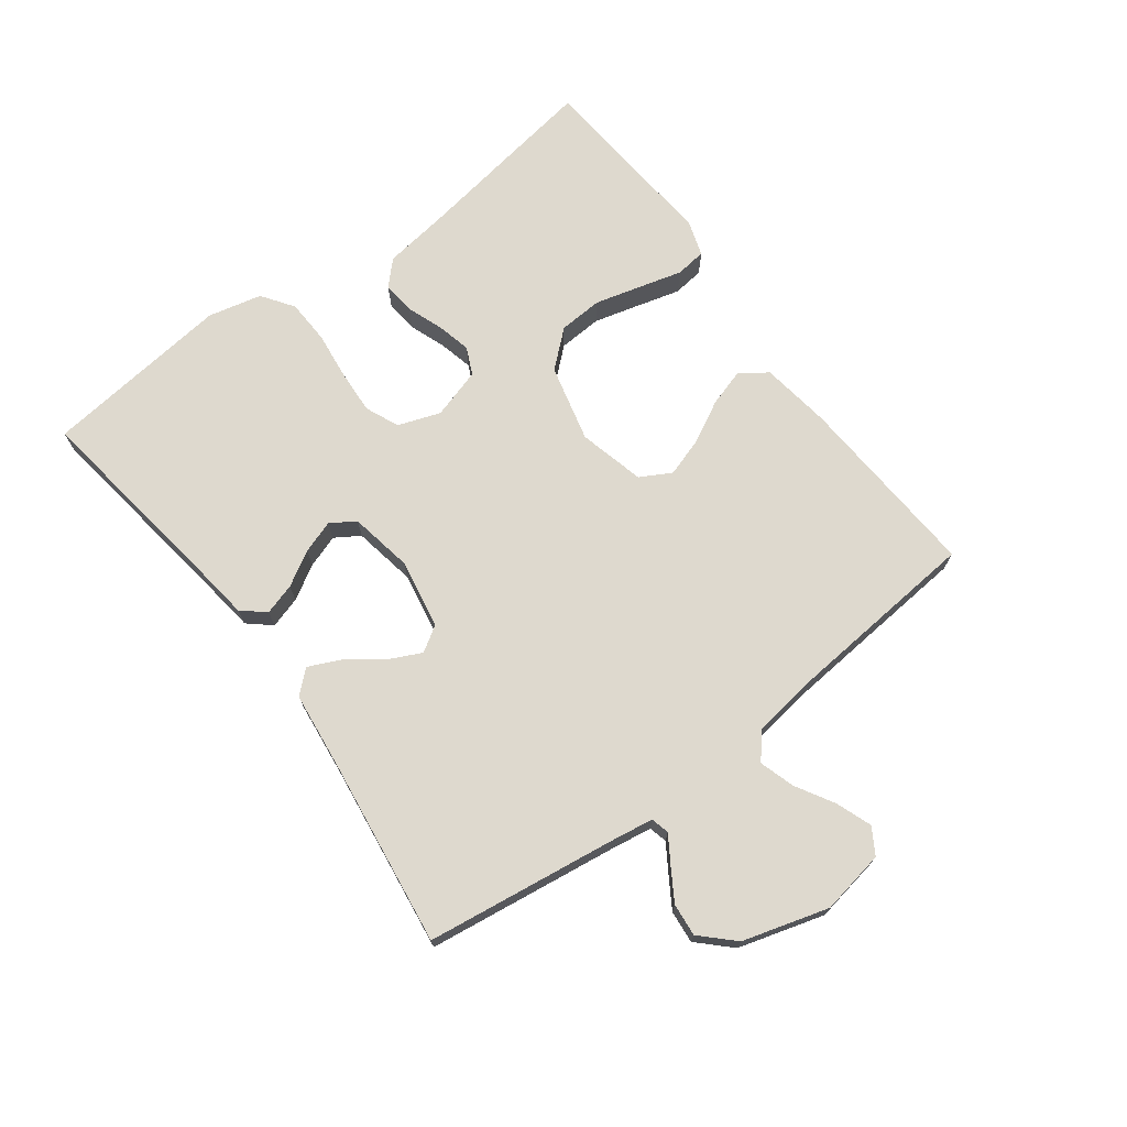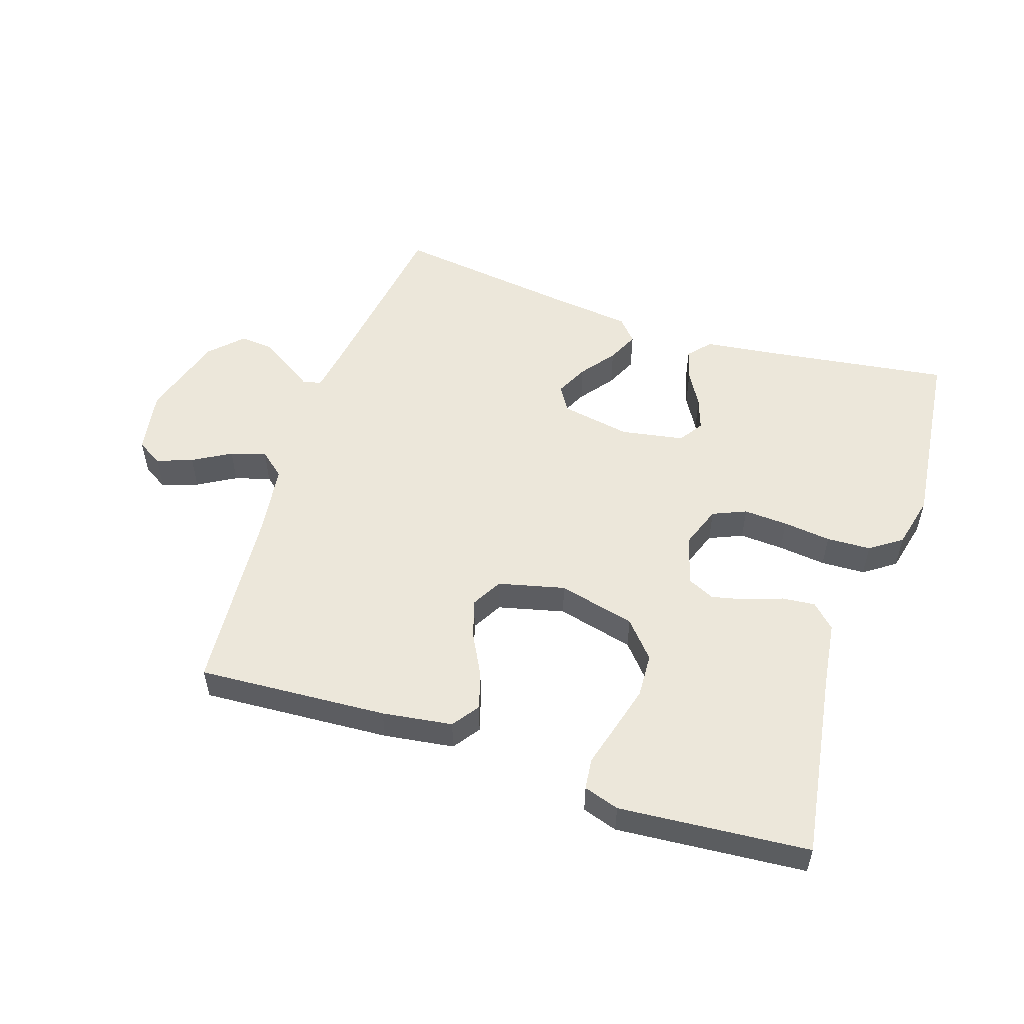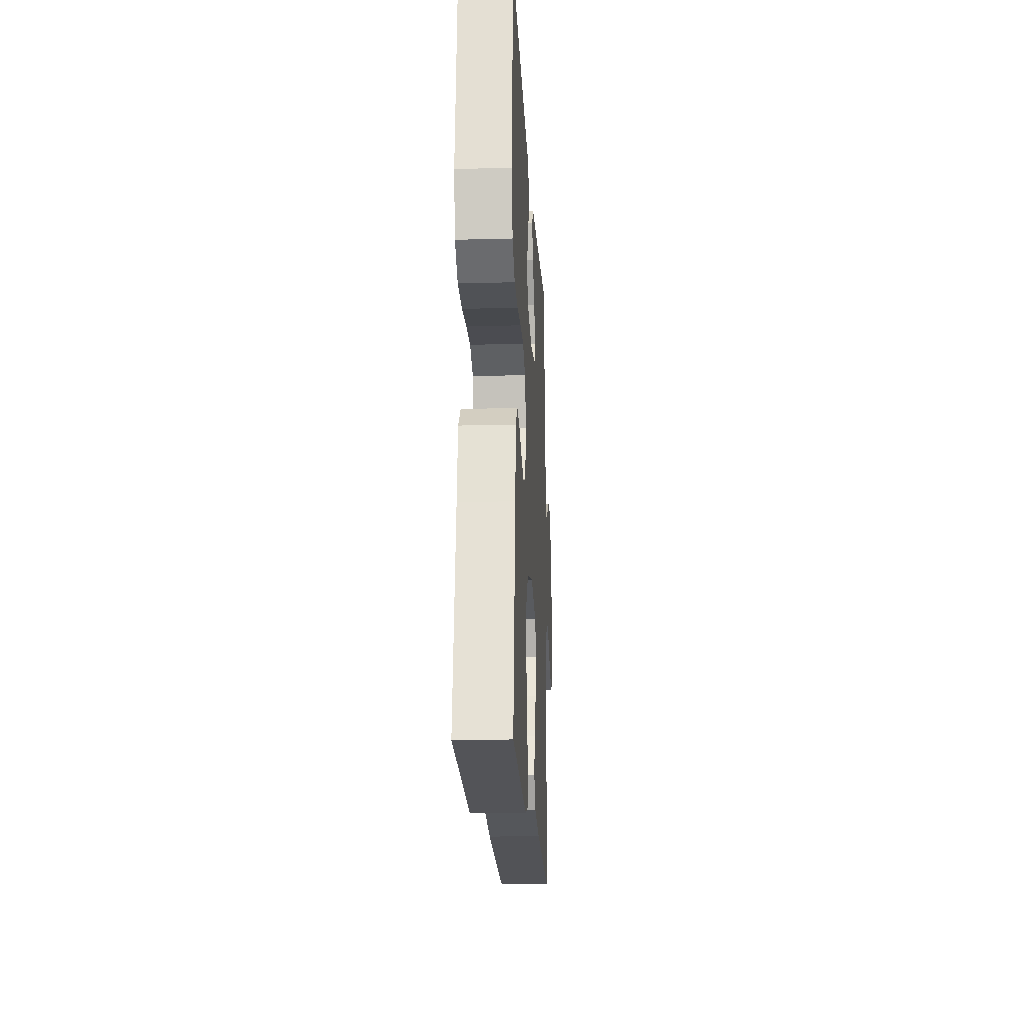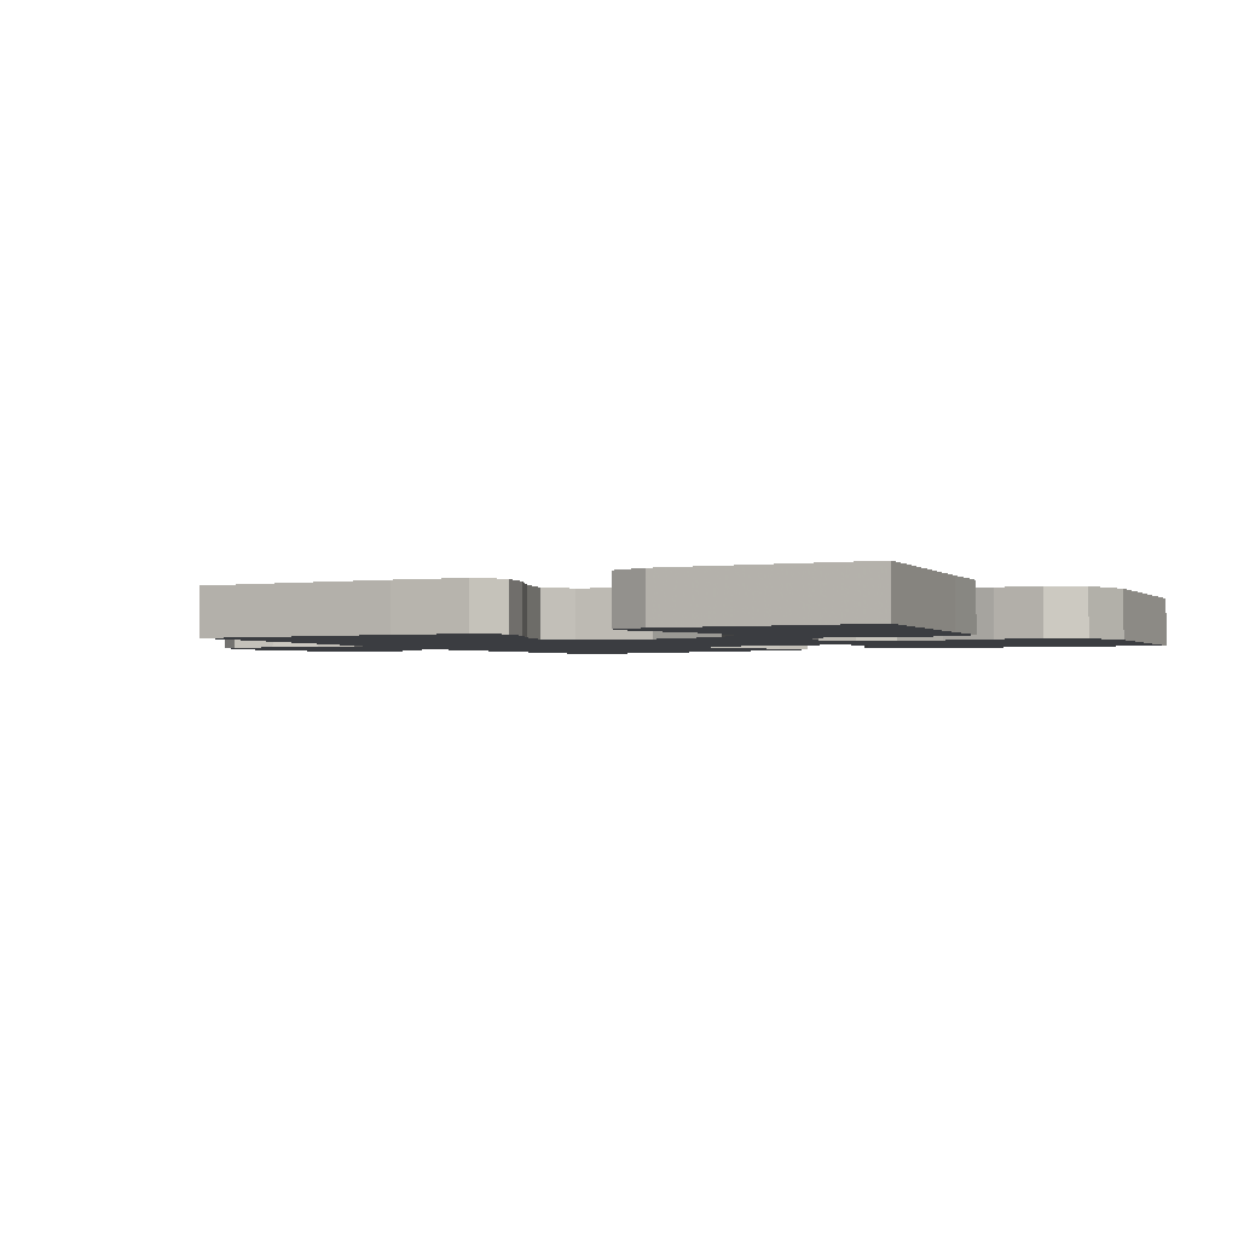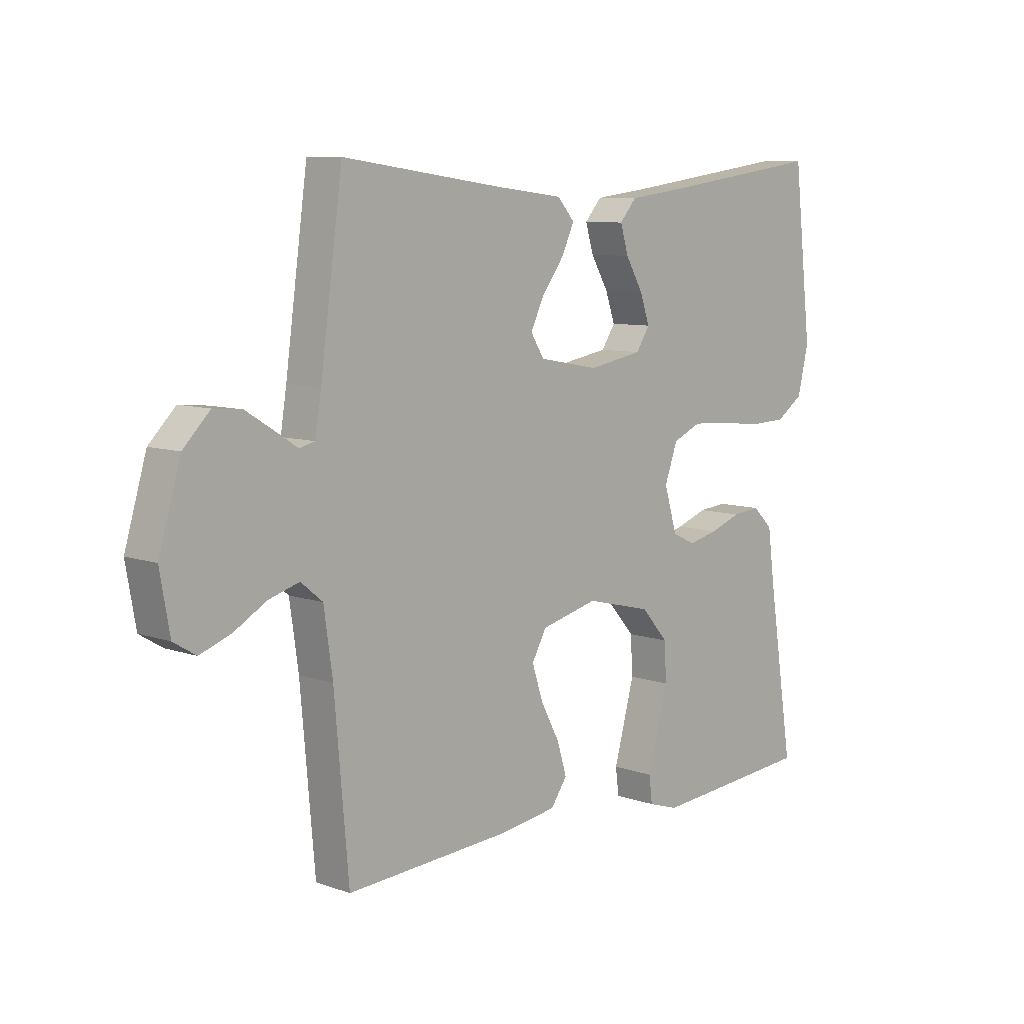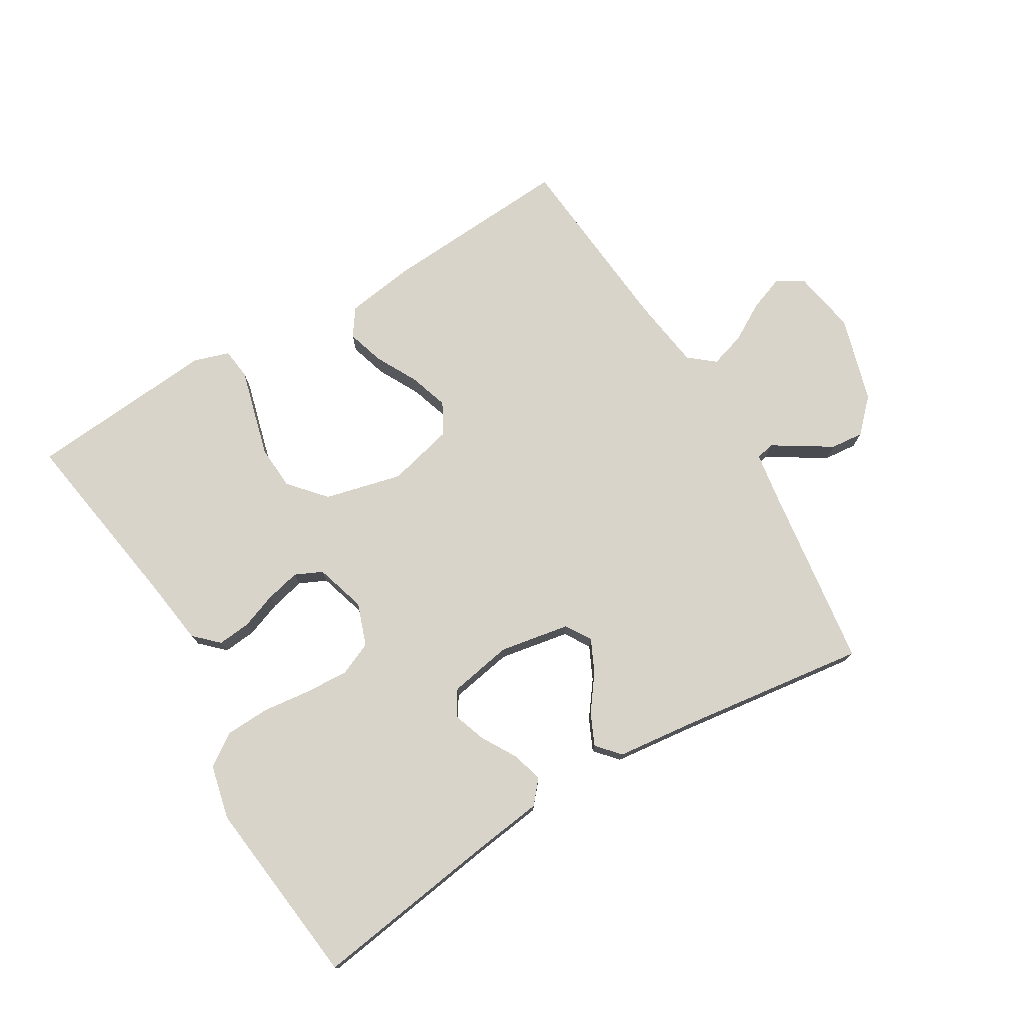
<metadata>
{"format":"obj","ext":"obj","renderer":"f3d","projection":"perspective","resolution":1024,"background":"white","views":[{"elev":71.6,"azim":53.2,"up":"+Y"},{"elev":53.0,"azim":-161.6,"up":"+Y"},{"elev":-18.7,"azim":-87.0,"up":"+Z"},{"elev":-2.3,"azim":-149.3,"up":"+Y"},{"elev":8.5,"azim":133.6,"up":"+Z"},{"elev":75.5,"azim":-30.9,"up":"+Y"}]}
</metadata>
<code>
v 0.5 0.07 -0.5
v 0.2 0.07 -0.481
v 0.089 0.07 -0.465
v 0.059 0.07 -0.422
v 0.077 0.07 -0.363
v 0.112 0.07 -0.297
v 0.132 0.07 -0.235
v 0.105 0.07 -0.186
v 0 0.07 -0.16
v -0.122 0.07 -0.19
v -0.172 0.07 -0.247
v -0.176 0.07 -0.317
v -0.156 0.07 -0.392
v -0.138 0.07 -0.458
v -0.144 0.07 -0.507
v -0.2 0.07 -0.525
v -0.5 0.07 -0.5
v -0.453 0.07 -0.2
v -0.439 0.07 -0.097
v -0.402 0.07 -0.061
v -0.35 0.07 -0.066
v -0.293 0.07 -0.087
v -0.238 0.07 -0.1
v -0.195 0.07 -0.08
v -0.171 0.07 0
v -0.195 0.07 0.067
v -0.248 0.07 0.09
v -0.318 0.07 0.086
v -0.394 0.07 0.077
v -0.464 0.07 0.08
v -0.514 0.07 0.115
v -0.534 0.07 0.2
v -0.5 0.07 0.5
v -0.2 0.07 0.457
v -0.091 0.07 0.443
v -0.06 0.07 0.407
v -0.075 0.07 0.357
v -0.107 0.07 0.302
v -0.125 0.07 0.25
v -0.1 0.07 0.211
v 0 0.07 0.193
v 0.111 0.07 0.213
v 0.136 0.07 0.253
v 0.111 0.07 0.305
v 0.07 0.07 0.36
v 0.047 0.07 0.41
v 0.079 0.07 0.446
v 0.2 0.07 0.46
v 0.5 0.07 0.5
v 0.541 0.07 0.2
v 0.552 0.07 0.13
v 0.581 0.07 0.123
v 0.623 0.07 0.15
v 0.673 0.07 0.181
v 0.725 0.07 0.186
v 0.774 0.07 0.136
v 0.814 0.07 0
v 0.796 0.07 -0.102
v 0.755 0.07 -0.127
v 0.698 0.07 -0.106
v 0.638 0.07 -0.071
v 0.582 0.07 -0.054
v 0.542 0.07 -0.087
v 0.526 0.07 -0.2
v 0.5 0 -0.5
v 0.2 0 -0.481
v 0.089 0 -0.465
v 0.059 0 -0.422
v 0.077 0 -0.363
v 0.112 0 -0.297
v 0.132 0 -0.235
v 0.105 0 -0.186
v 0 0 -0.16
v -0.122 0 -0.19
v -0.172 0 -0.247
v -0.176 0 -0.317
v -0.156 0 -0.392
v -0.138 0 -0.458
v -0.144 0 -0.507
v -0.2 0 -0.525
v -0.5 0 -0.5
v -0.453 0 -0.2
v -0.439 0 -0.097
v -0.402 0 -0.061
v -0.35 0 -0.066
v -0.293 0 -0.087
v -0.238 0 -0.1
v -0.195 0 -0.08
v -0.171 0 0
v -0.195 0 0.067
v -0.248 0 0.09
v -0.318 0 0.086
v -0.394 0 0.077
v -0.464 0 0.08
v -0.514 0 0.115
v -0.534 0 0.2
v -0.5 0 0.5
v -0.2 0 0.457
v -0.091 0 0.443
v -0.06 0 0.407
v -0.075 0 0.357
v -0.107 0 0.302
v -0.125 0 0.25
v -0.1 0 0.211
v 0 0 0.193
v 0.111 0 0.213
v 0.136 0 0.253
v 0.111 0 0.305
v 0.07 0 0.36
v 0.047 0 0.41
v 0.079 0 0.446
v 0.2 0 0.46
v 0.5 0 0.5
v 0.541 0 0.2
v 0.552 0 0.13
v 0.581 0 0.123
v 0.623 0 0.15
v 0.673 0 0.181
v 0.725 0 0.186
v 0.774 0 0.136
v 0.814 0 0
v 0.796 0 -0.102
v 0.755 0 -0.127
v 0.698 0 -0.106
v 0.638 0 -0.071
v 0.582 0 -0.054
v 0.542 0 -0.087
v 0.526 0 -0.2
f 59 60 61
f 58 59 61
f 57 58 61
f 56 57 61
f 55 56 61
f 54 55 61
f 53 54 61
f 52 53 61
f 51 52 61 62
f 48 49 50
f 48 50 51
f 47 48 51
f 46 47 51
f 45 46 51
f 44 45 51
f 51 62 63
f 44 51 63
f 43 44 63
f 36 37 38
f 35 36 38
f 34 35 38
f 34 38 39
f 33 34 39
f 32 33 39
f 31 32 39
f 30 31 39
f 29 30 39
f 28 29 39
f 27 28 39 40
f 20 21 22
f 19 20 22
f 18 19 22
f 18 22 23
f 17 18 23
f 16 17 23
f 15 16 23
f 14 15 23
f 13 14 23
f 12 13 23
f 11 12 23 24
f 4 5 6
f 3 4 6
f 2 3 6
f 1 2 6
f 64 1 6
f 64 6 7
f 64 7 8
f 63 64 8
f 43 63 8
f 42 43 8
f 41 42 8 9
f 26 27 40 41
f 25 26 41 9
f 10 11 24 25
f 9 10 25
f 125 124 123
f 125 123 122
f 125 122 121
f 125 121 120
f 125 120 119
f 125 119 118
f 125 118 117
f 125 117 116
f 126 125 116 115
f 114 113 112
f 115 114 112
f 115 112 111
f 115 111 110
f 115 110 109
f 115 109 108
f 127 126 115
f 127 115 108
f 127 108 107
f 102 101 100
f 102 100 99
f 102 99 98
f 103 102 98
f 103 98 97
f 103 97 96
f 103 96 95
f 103 95 94
f 103 94 93
f 103 93 92
f 104 103 92 91
f 86 85 84
f 86 84 83
f 86 83 82
f 87 86 82
f 87 82 81
f 87 81 80
f 87 80 79
f 87 79 78
f 87 78 77
f 87 77 76
f 88 87 76 75
f 70 69 68
f 70 68 67
f 70 67 66
f 70 66 65
f 70 65 128
f 71 70 128
f 72 71 128
f 72 128 127
f 72 127 107
f 72 107 106
f 73 72 106 105
f 105 104 91 90
f 73 105 90 89
f 89 88 75 74
f 89 74 73
f 1 65 66 2
f 2 66 67 3
f 3 67 68 4
f 4 68 69 5
f 5 69 70 6
f 6 70 71 7
f 7 71 72 8
f 8 72 73 9
f 9 73 74 10
f 10 74 75 11
f 11 75 76 12
f 12 76 77 13
f 13 77 78 14
f 14 78 79 15
f 15 79 80 16
f 16 80 81 17
f 17 81 82 18
f 18 82 83 19
f 19 83 84 20
f 20 84 85 21
f 21 85 86 22
f 22 86 87 23
f 23 87 88 24
f 24 88 89 25
f 25 89 90 26
f 26 90 91 27
f 27 91 92 28
f 28 92 93 29
f 29 93 94 30
f 30 94 95 31
f 31 95 96 32
f 32 96 97 33
f 33 97 98 34
f 34 98 99 35
f 35 99 100 36
f 36 100 101 37
f 37 101 102 38
f 38 102 103 39
f 39 103 104 40
f 40 104 105 41
f 41 105 106 42
f 42 106 107 43
f 43 107 108 44
f 44 108 109 45
f 45 109 110 46
f 46 110 111 47
f 47 111 112 48
f 48 112 113 49
f 49 113 114 50
f 50 114 115 51
f 51 115 116 52
f 52 116 117 53
f 53 117 118 54
f 54 118 119 55
f 55 119 120 56
f 56 120 121 57
f 57 121 122 58
f 58 122 123 59
f 59 123 124 60
f 60 124 125 61
f 61 125 126 62
f 62 126 127 63
f 63 127 128 64
f 64 128 65 1

</code>
